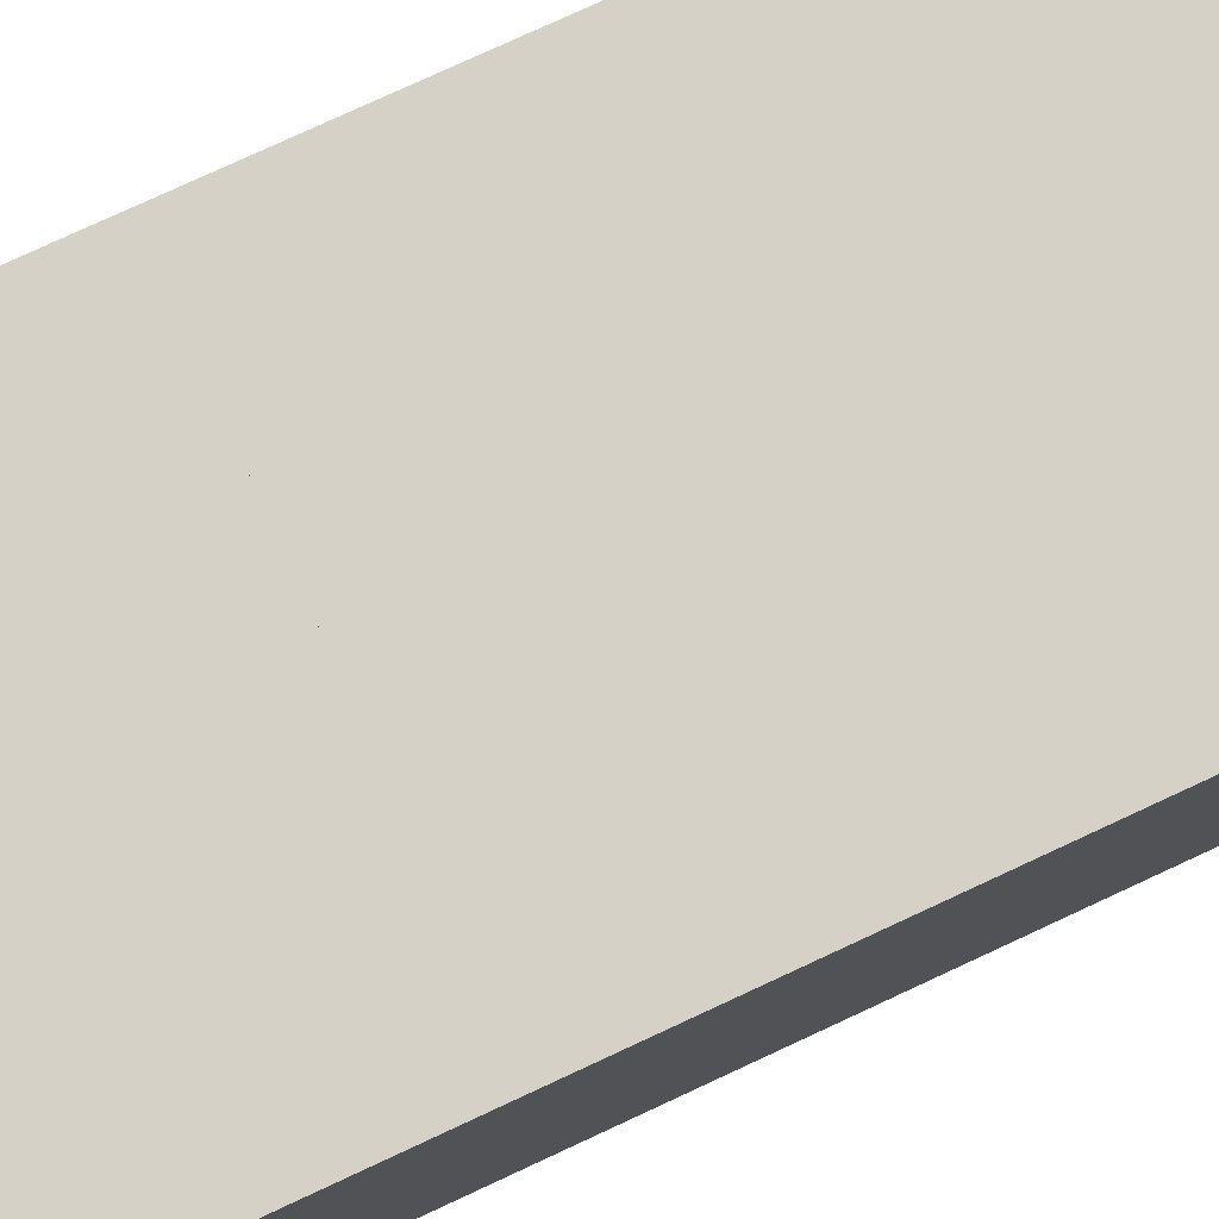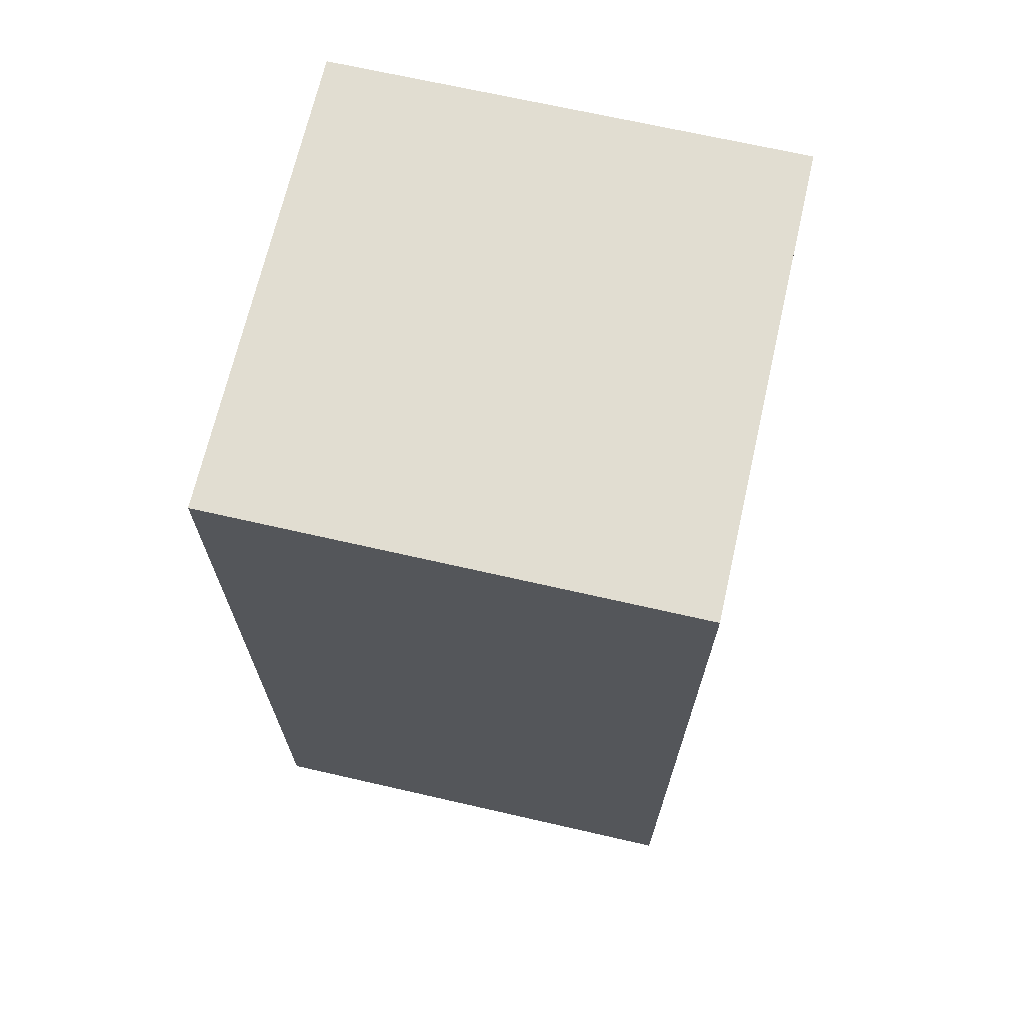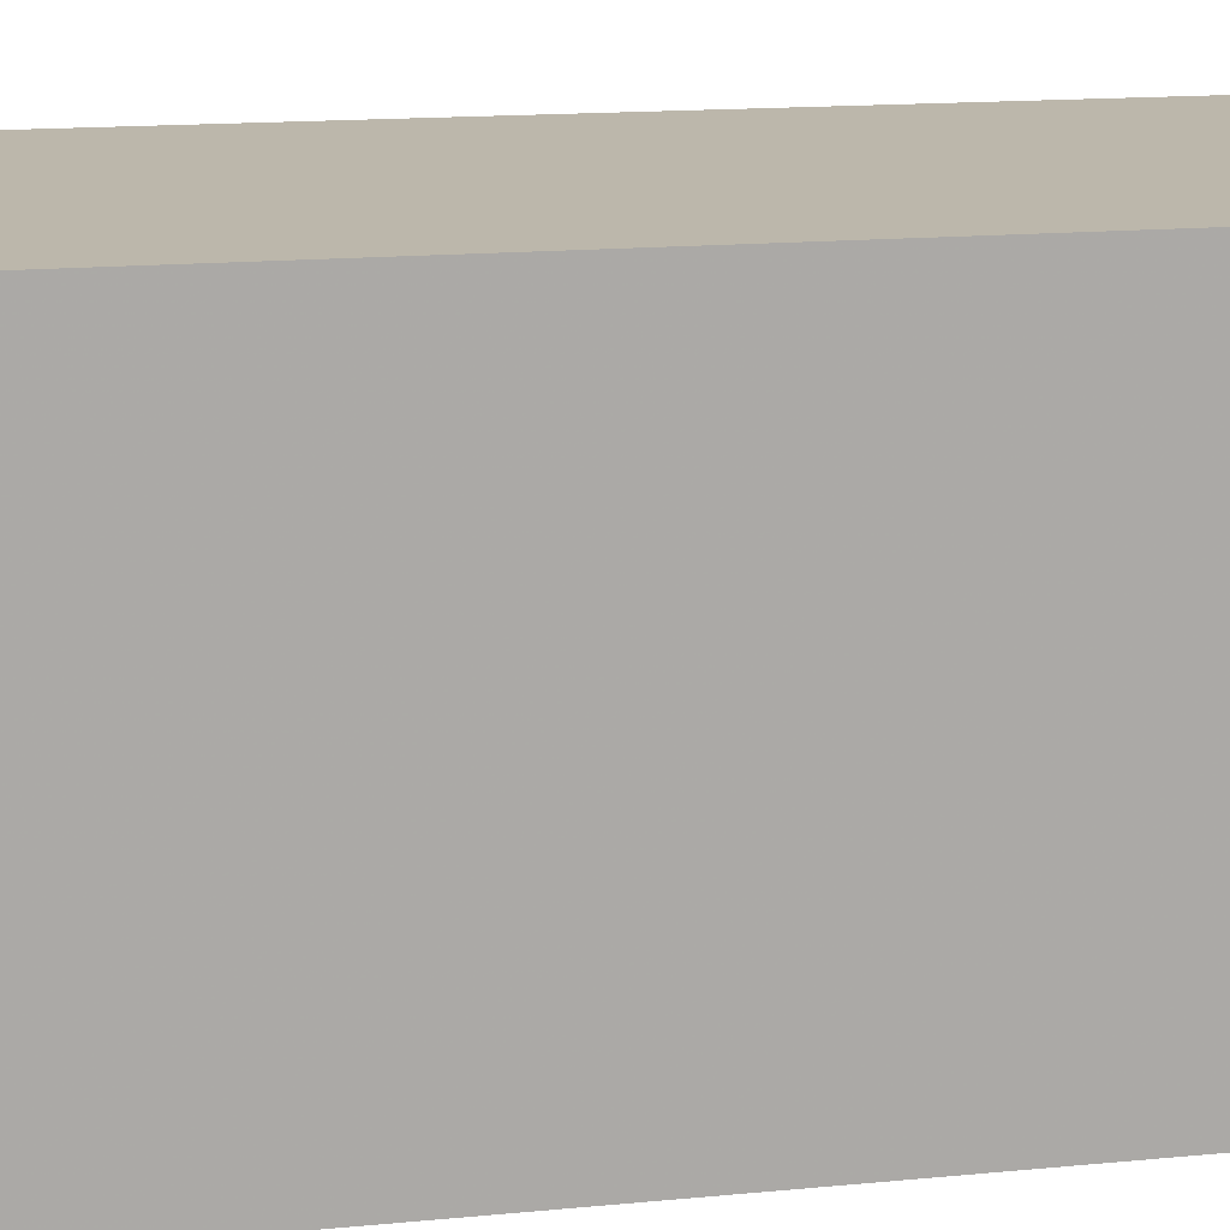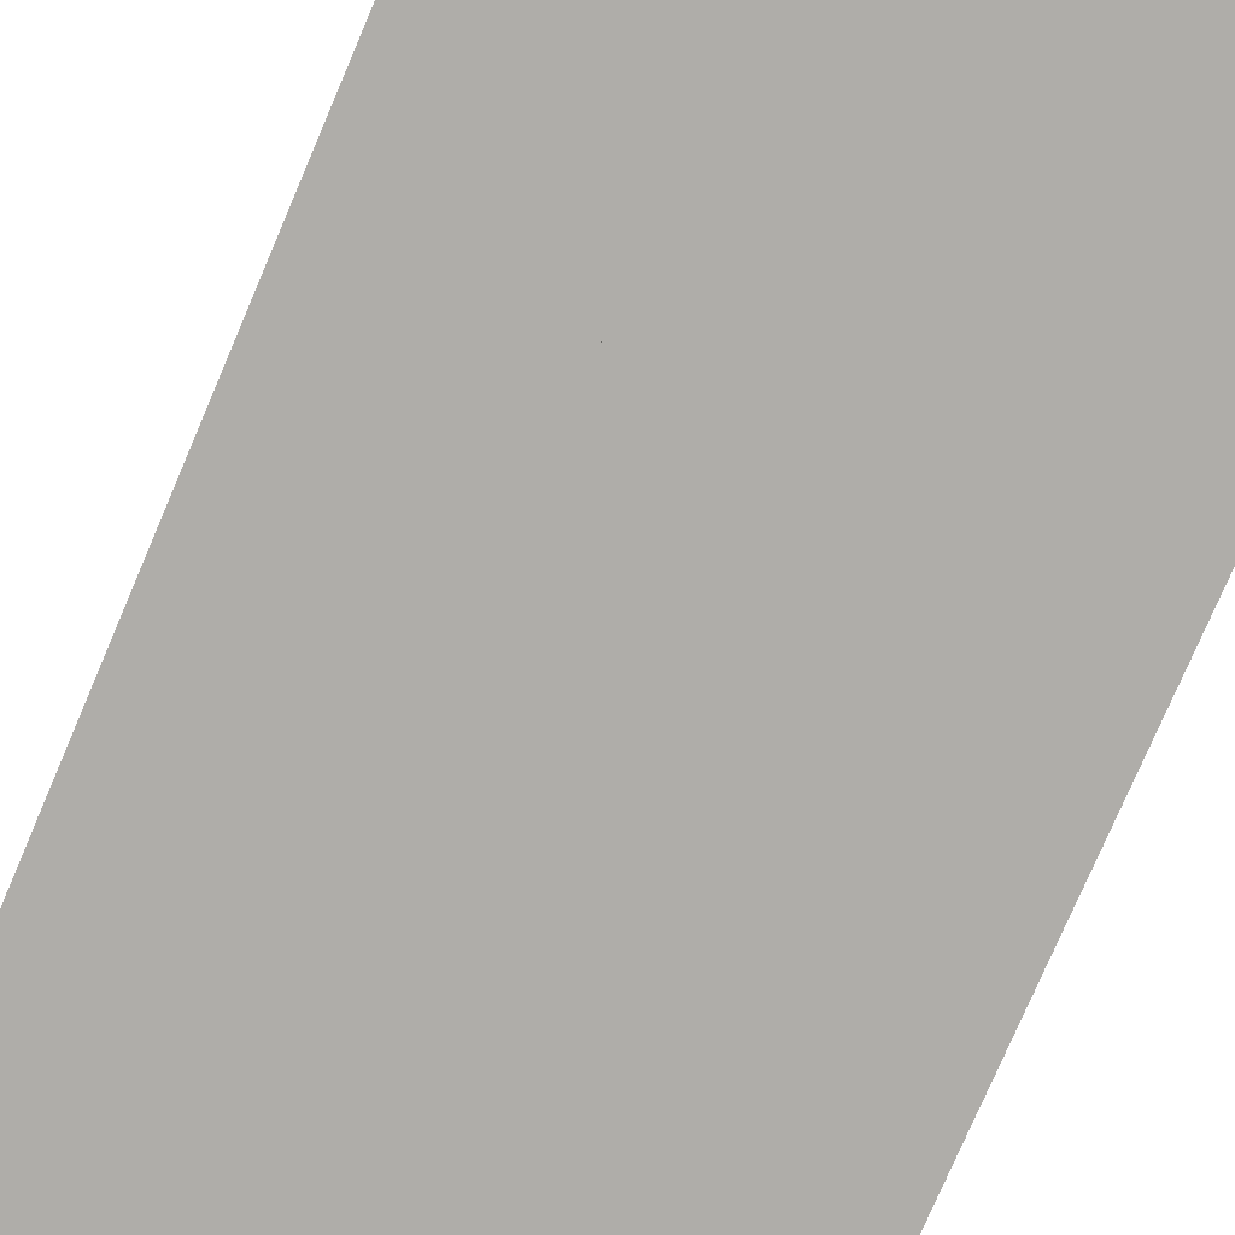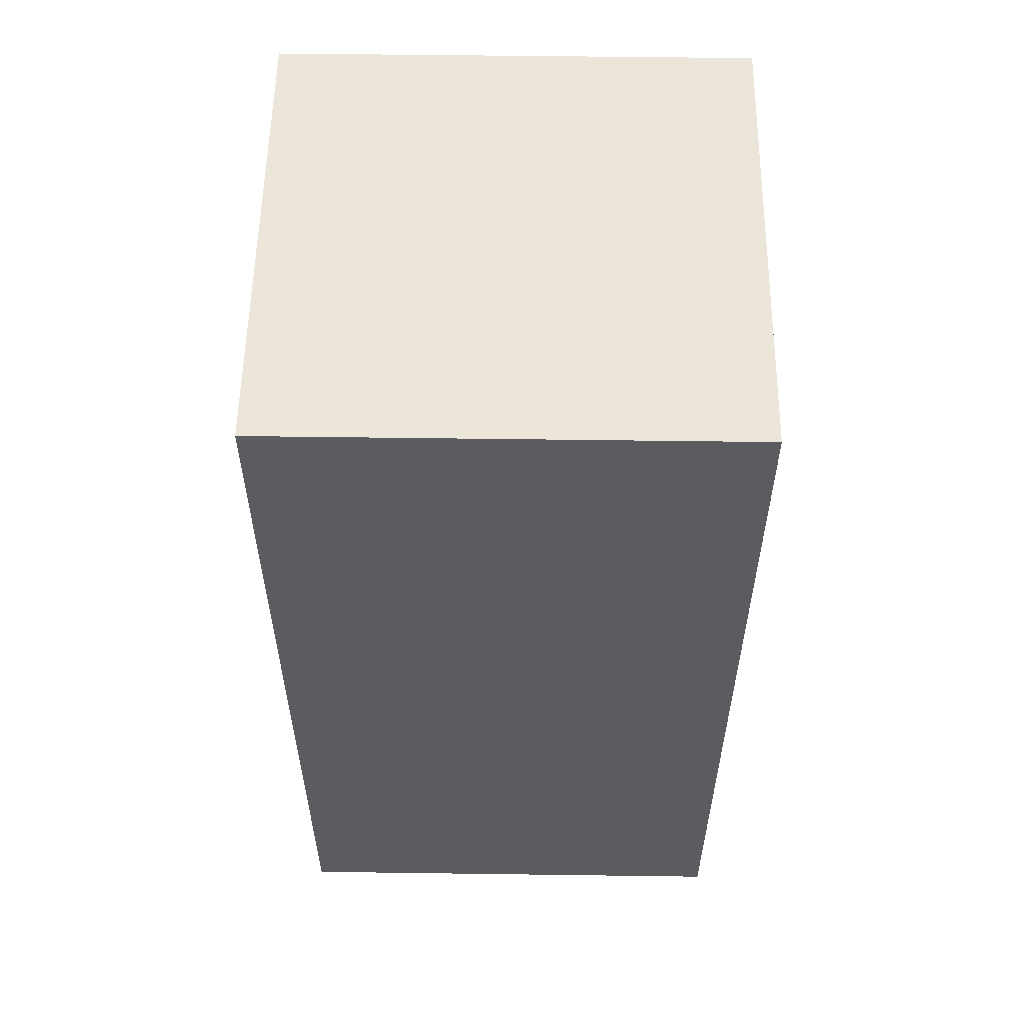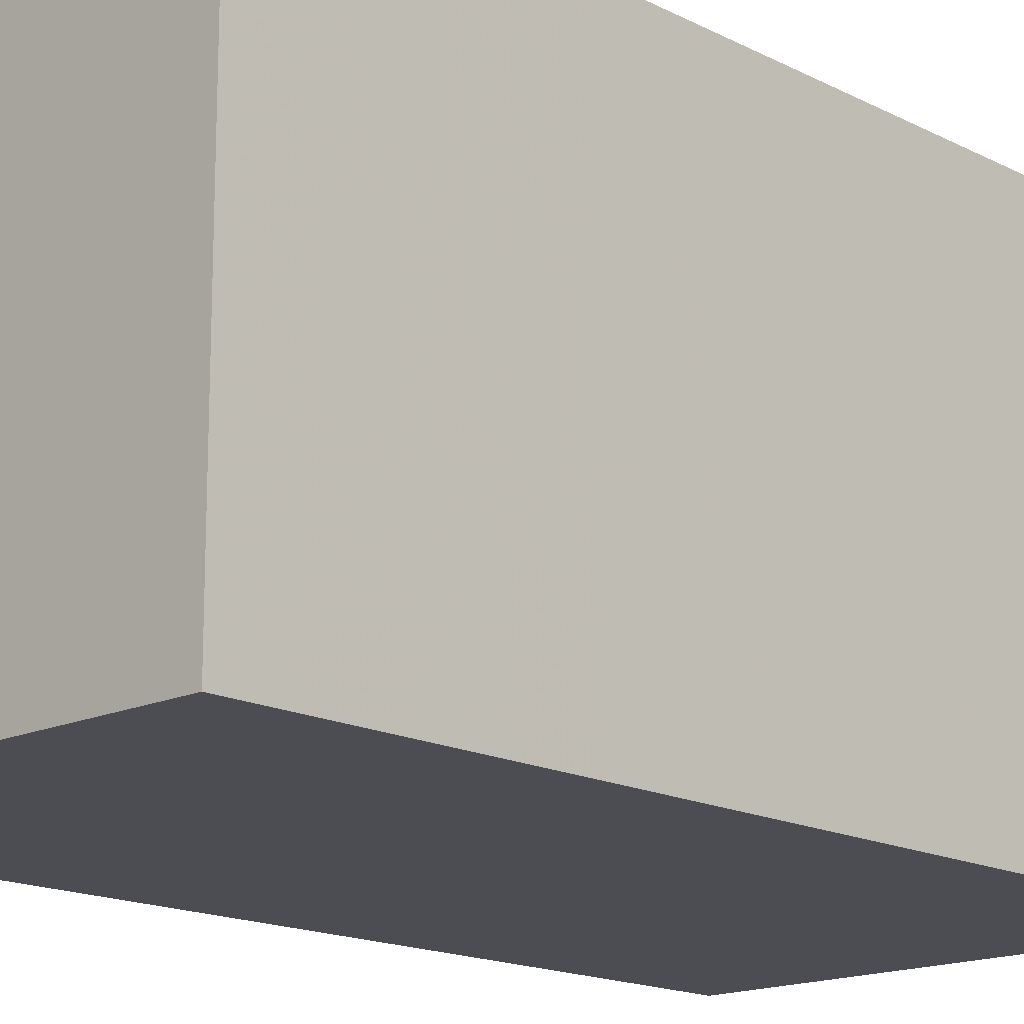
<metadata>
{"format":"obj","ext":"obj","renderer":"f3d","projection":"perspective","resolution":1024,"background":"white","views":[{"elev":78.7,"azim":65.2,"up":"+Z"},{"elev":68.7,"azim":-167.1,"up":"+Y"},{"elev":14.3,"azim":77.6,"up":"+Z"},{"elev":-77.4,"azim":156.8,"up":"+Z"},{"elev":56.1,"azim":-89.2,"up":"+Y"},{"elev":-16.3,"azim":-136.4,"up":"+Z"}]}
</metadata>
<code>
v 0.3399 1 0.169
v 0.3399 1 0
v 0.3399 1 0.5082
v 0.3399 1 0.3395
v 0.5087 1 0.169
v 0.5087 1 0
v 0.5087 1 0.5082
v 0.5087 1 0.3395
v 0.5087 0.3391 0.169
v 0.5087 0.3391 0
v 0.5087 0.3391 0.5082
v 0.5087 0.3391 0.3395
v 0.3399 0.3391 0.169
v 0.3399 0.3391 0
v 0.3399 0.3391 0.5082
v 0.3399 0.3391 0.3395
v 0.1699 1 0.169
v 0.1699 1 0
v 0.1699 1 0.5082
v 0.1699 1 0.3395
v 0.5087 0 0
v 0.5087 0 0.5082
v 0 0 0
v 0 0 0.5082
v 0 0.3391 0.169
v 0 0.3391 0
v 0 0.3391 0.3395
v 0 0.3391 0.5082
v 0.1699 0.3391 0.169
v 0.1699 0.3391 0
v 0.1699 0.3391 0.5082
v 0.1699 0.3391 0.3395
v 0 1 0.169
v 0 1 0
v 0 1 0.3395
v 0 1 0.5082
f 6 2 1 5
f 9 13 14 10
f 8 4 3 19 20 35 33 17 18 2 1 5
f 7 19 20 35 33 17 18 2 1 5
f 8 4 3 36 33 17 18 2 1 5
f 7 36 33 17 18 2 1 5
f 8 4 3 19 20 35 34 2 1 5
f 7 19 20 35 34 2 1 5
f 8 4 3 36 34 2 1 5
f 7 36 34 2 1 5
f 17 33 35 20 19 7 6 18
f 17 33 36 7 6 18
f 17 33 35 20 19 3 4 8 6 18
f 17 33 36 3 4 8 6 18
f 35 20 19 7 6 34
f 23 21 22 24
f 36 7 6 34
f 35 20 19 3 4 8 6 34
f 36 3 4 8 6 34
f 18 34 33 17
f 29 25 26 30
f 8 4 3 7
f 11 15 16 12
f 35 36 19 20
f 32 31 28 27
f 9 13 1 5
f 10 14 2 6
f 7 3 15 11
f 8 4 16 12
f 10 21 23 26 30 18 2 14
f 15 3 19 31 28 24 22 11
f 10 21 23 34 2 14
f 15 3 36 24 22 11
f 18 6 21 23 26 30
f 31 28 24 22 7 19
f 23 34 6 21
f 22 7 36 24
f 25 33 17 29
f 26 34 18 30
f 31 19 36 28
f 32 20 35 27
f 15 16 4 3
f 11 12 8 7
f 19 20 32 31
f 36 35 27 28
f 11 22 21 10 9 5 8 12
f 27 35 33 25 26 23 24 28
f 11 22 21 6 8 12
f 27 35 34 23 24 28
f 5 7 22 21 10 9
f 25 26 23 24 36 33
f 21 6 7 22
f 24 36 34 23
f 10 6 5 9
f 14 2 1 13
f 25 33 34 26
f 29 17 18 30

</code>
